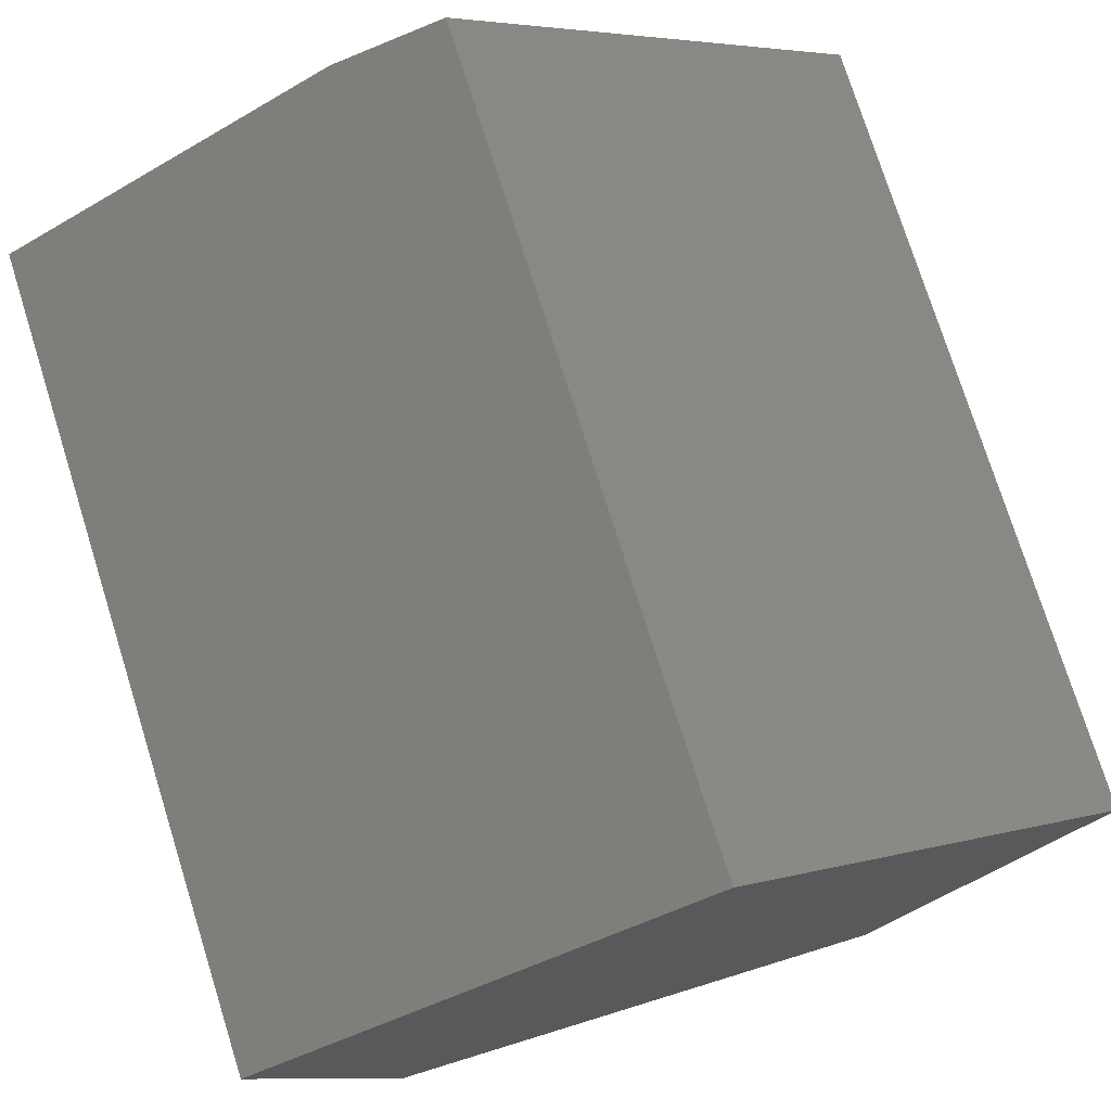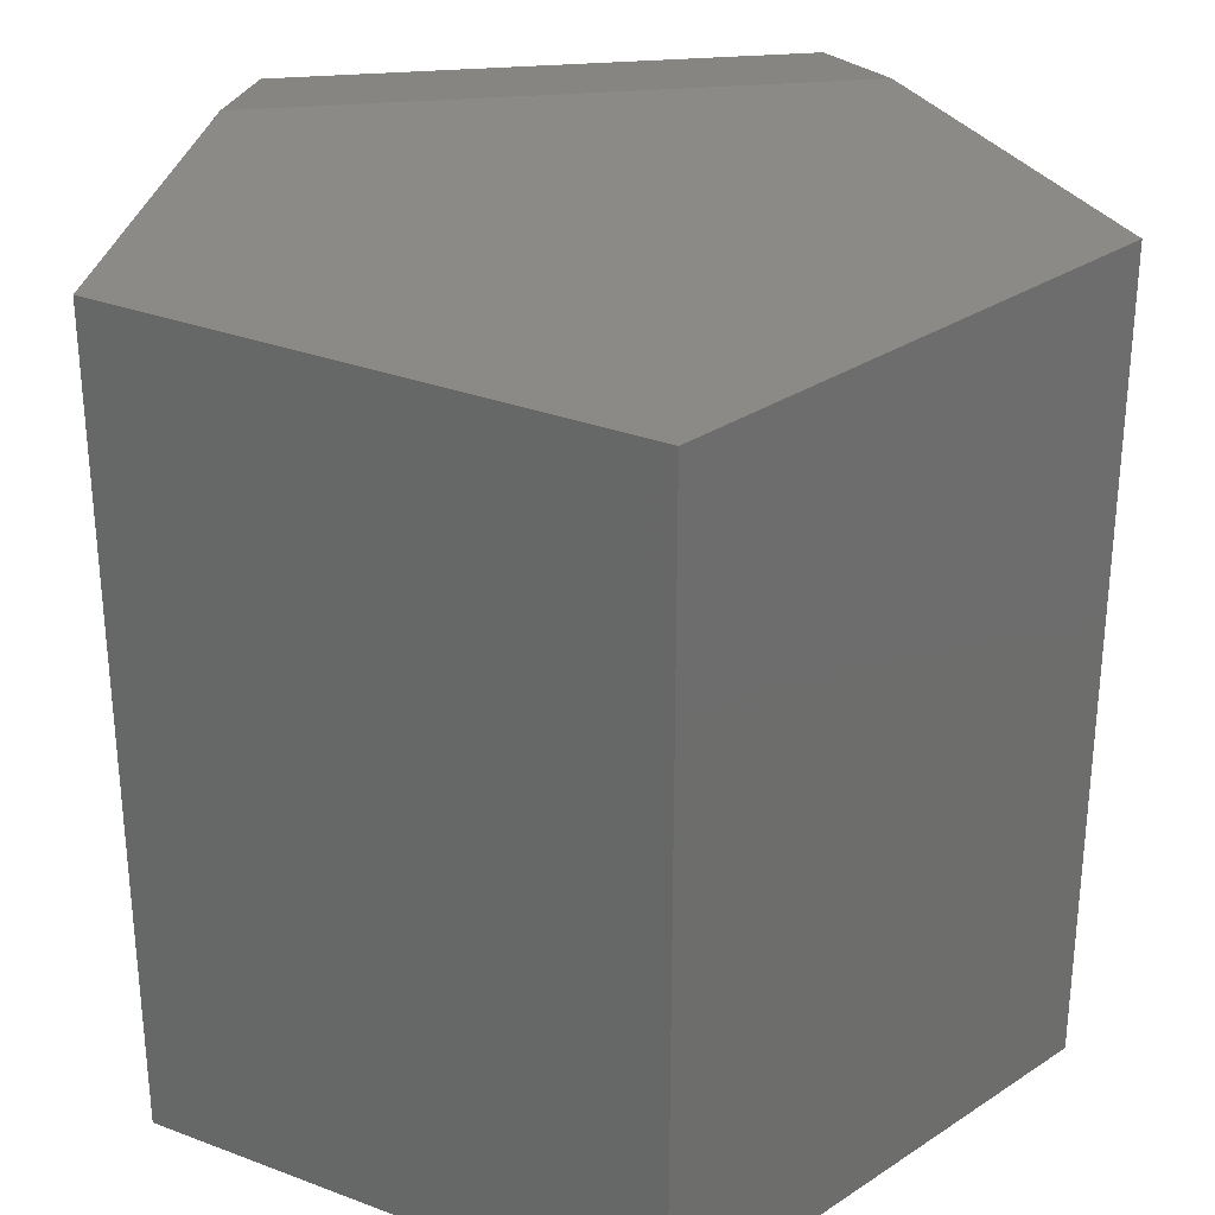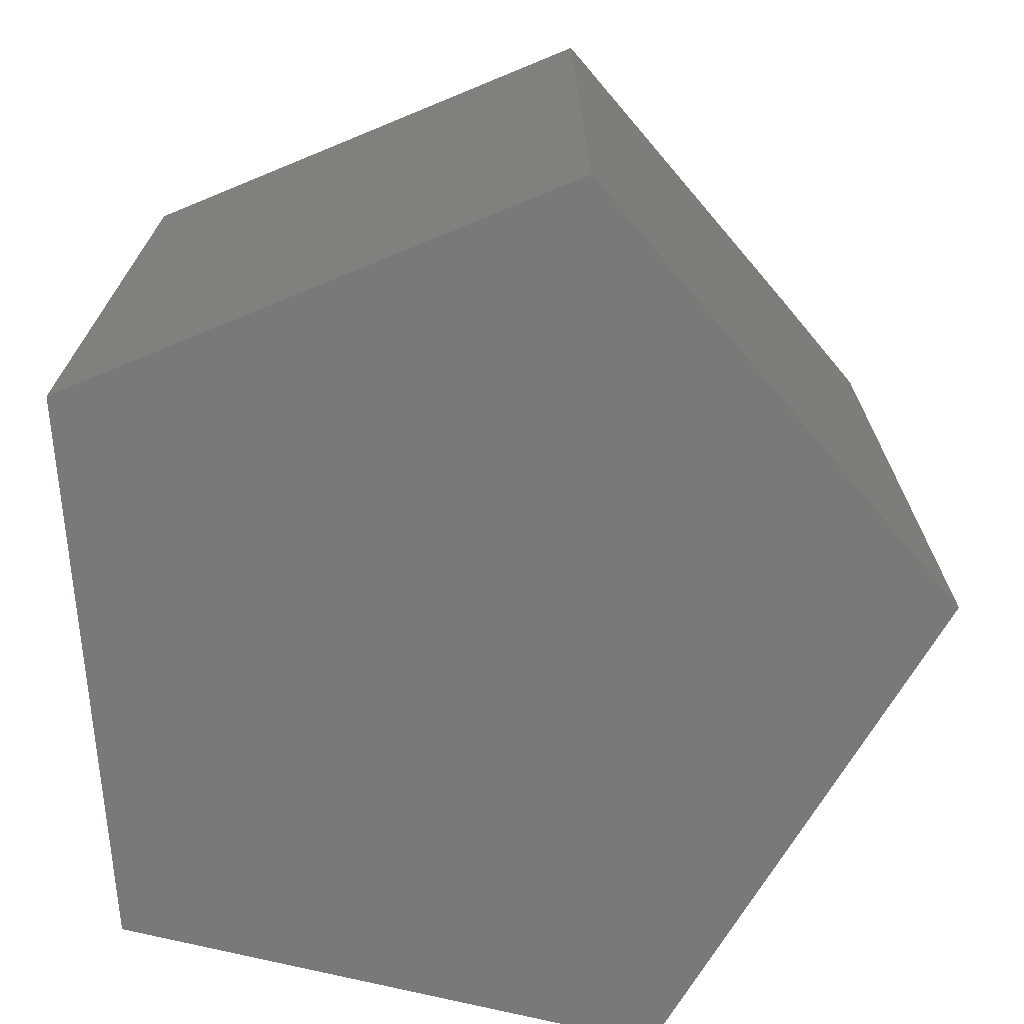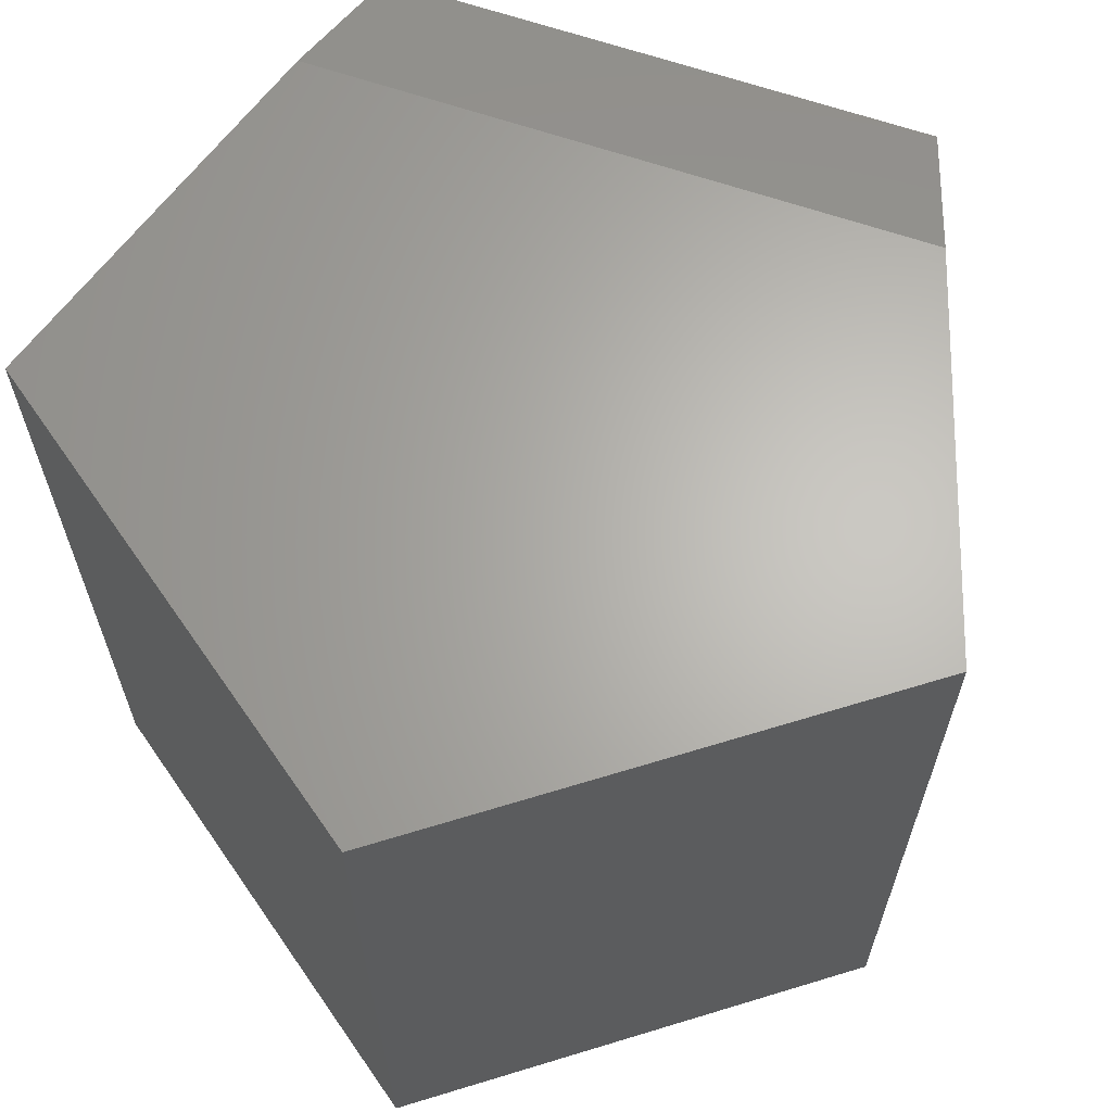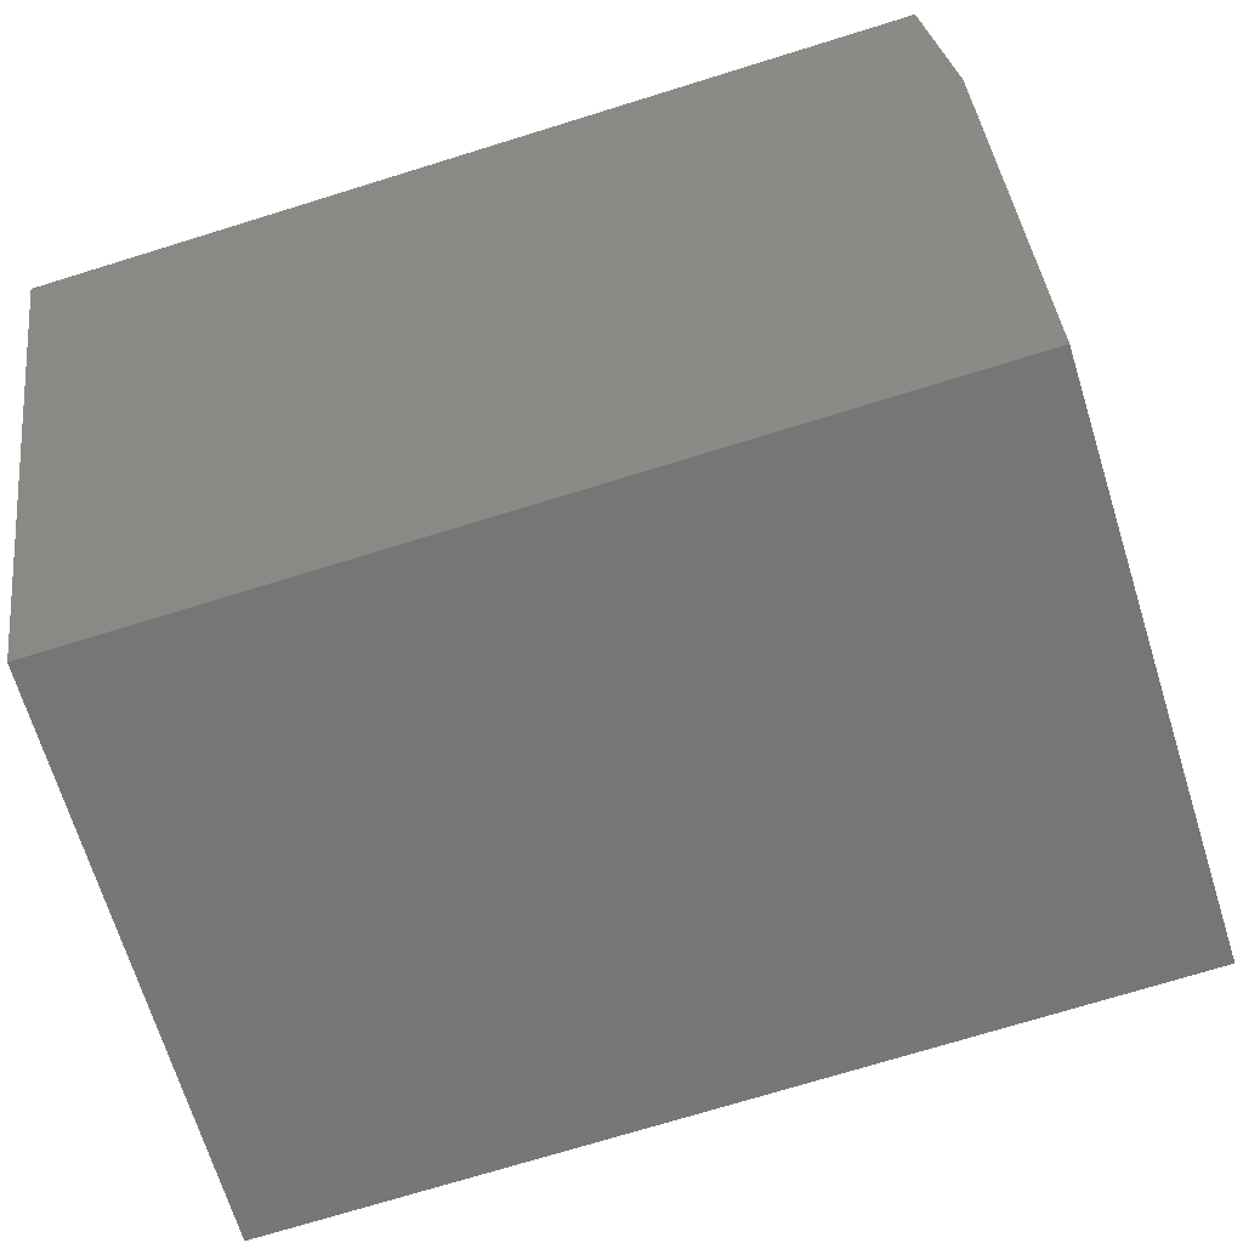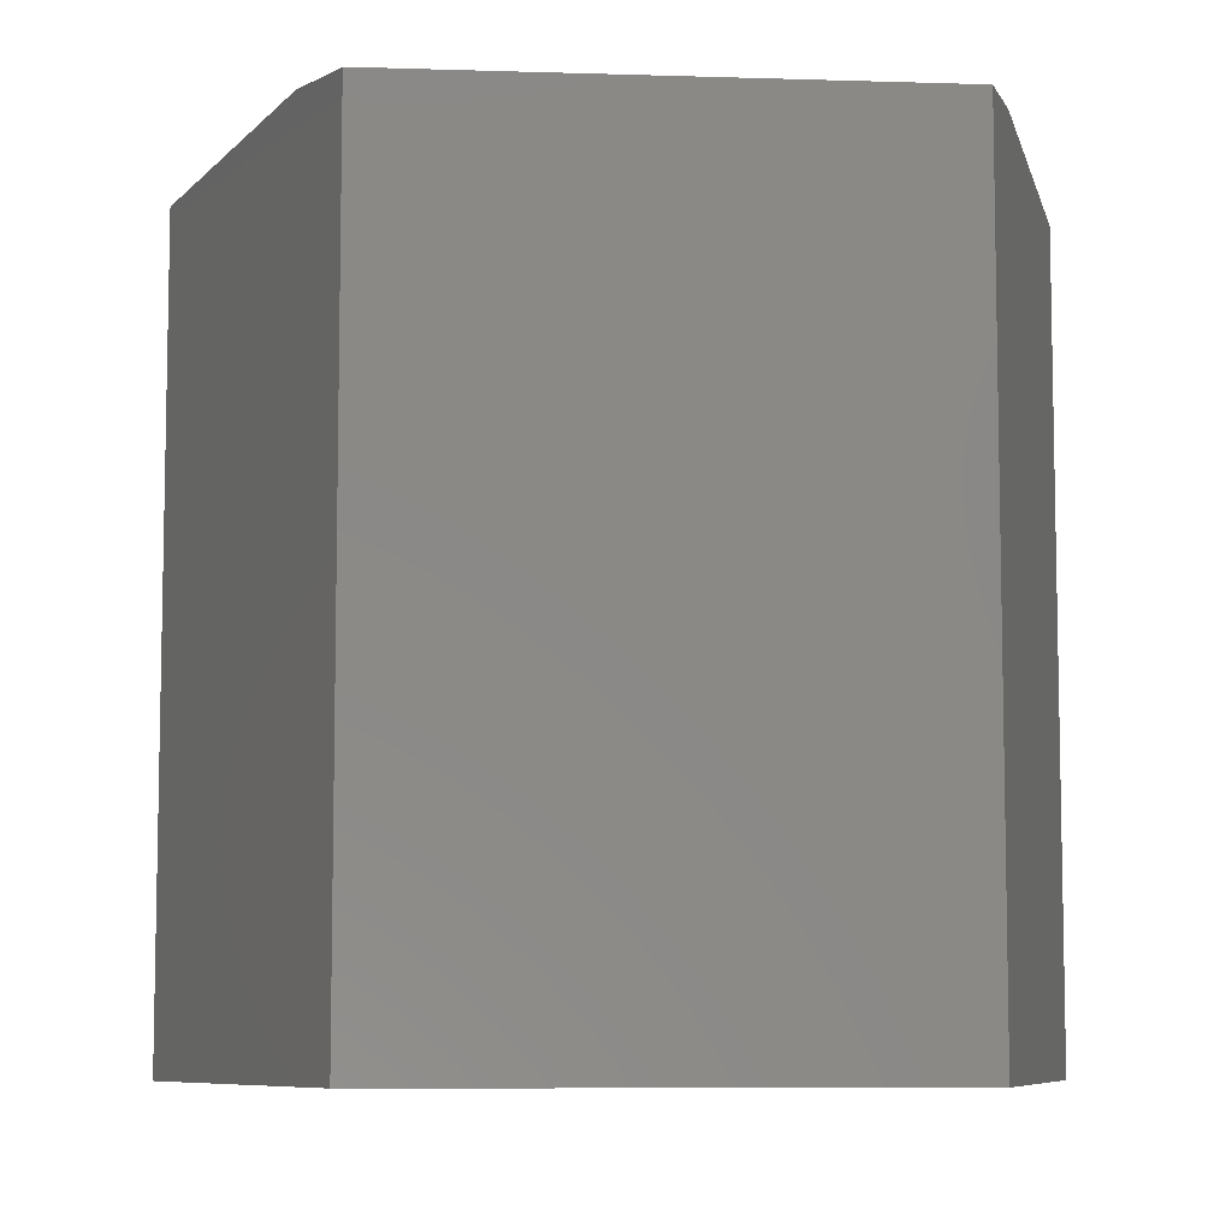
<metadata>
{"format":"stl","ext":"stl","renderer":"f3d","projection":"perspective","resolution":1024,"background":"white","views":[{"elev":75.4,"azim":-17.4,"up":"+Z"},{"elev":30.4,"azim":-147.4,"up":"+Y"},{"elev":-72.3,"azim":-81.4,"up":"+Y"},{"elev":65.0,"azim":-120.9,"up":"+Y"},{"elev":-72.7,"azim":107.2,"up":"+Z"},{"elev":-7.8,"azim":35.1,"up":"+Y"}]}
</metadata>
<code>
# stl→obj: 12 verts, 20 faces
v -0.07349 2.782e-17 0.348
v 0.3472 3.145e-17 -0.007252
v -0.3828 3.852e-34 0.1562
v 0.2115 5.423e-18 -0.3404
v -0.2688 -1.943e-17 -0.3078
v -0.3828 -0.75 0.1562
v 0.02426 -0.75 0.4086
v 0.02426 -0.01562 0.4086
v 0.3906 -0.01562 0.09926
v 0.3906 -0.75 0.09926
v 0.2115 -0.75 -0.3404
v -0.2688 -0.75 -0.3078
f 1 2 3
f 3 2 4
f 3 4 5
f 6 7 3
f 3 7 8
f 3 8 1
f 9 8 10
f 10 8 7
f 10 11 9
f 9 11 4
f 9 4 2
f 9 2 8
f 8 2 1
f 12 11 6
f 6 11 10
f 6 10 7
f 5 4 12
f 12 4 11
f 3 5 6
f 6 5 12

</code>
